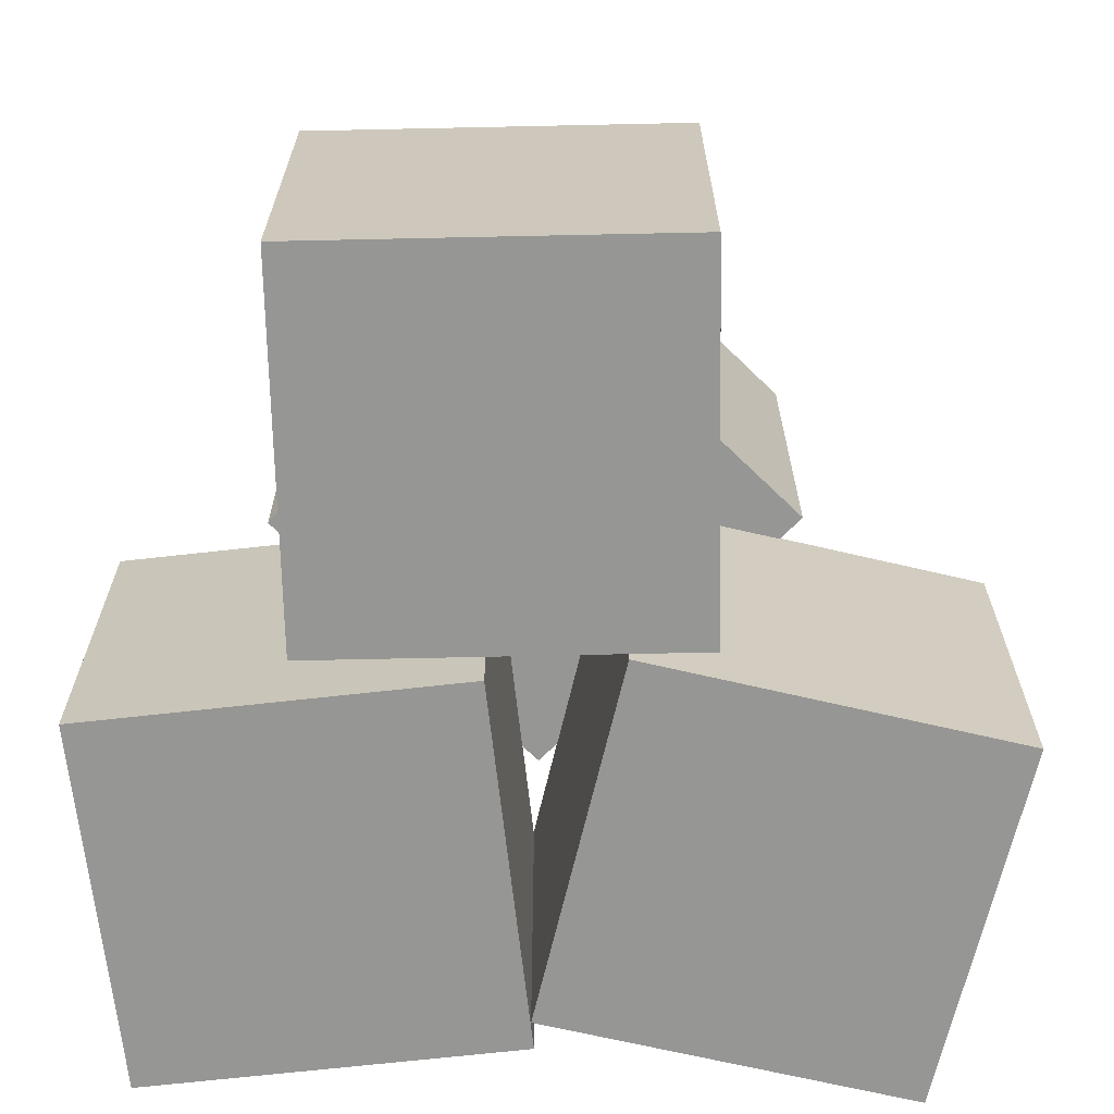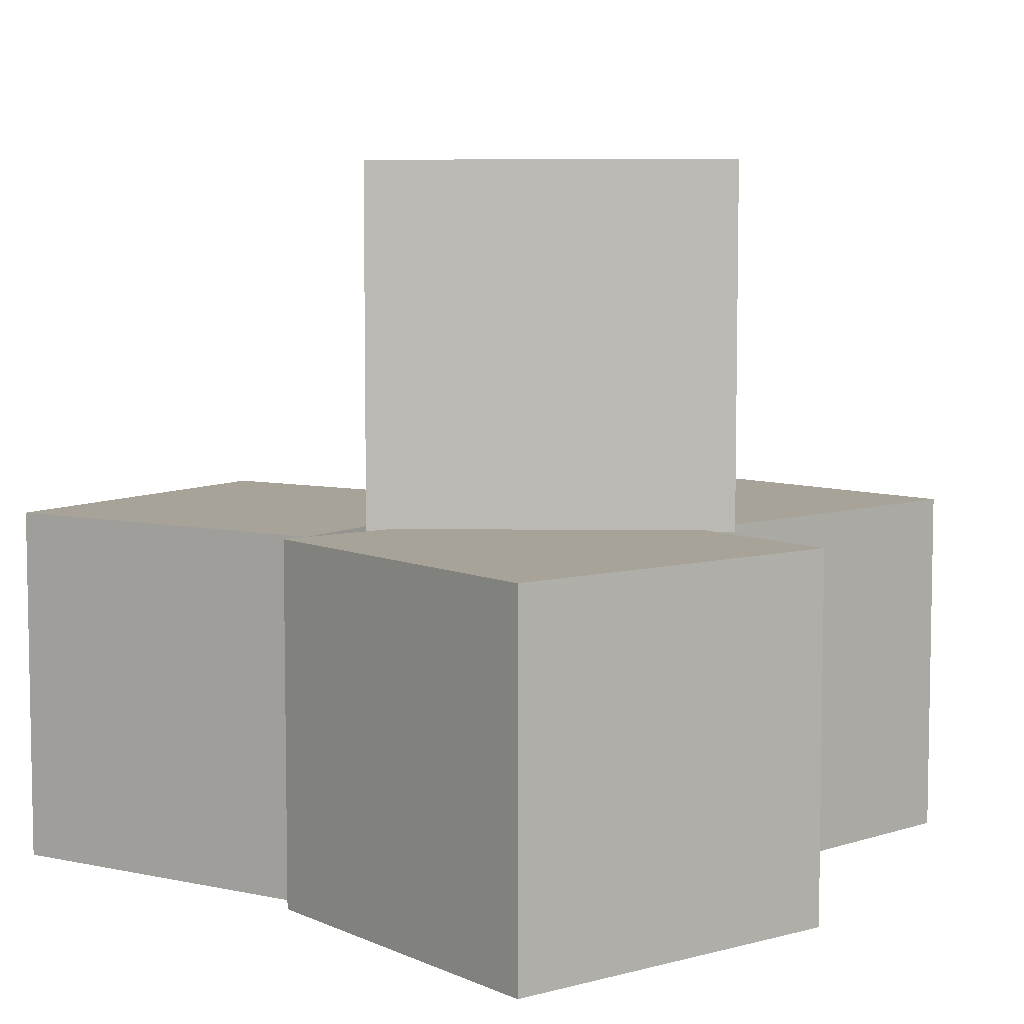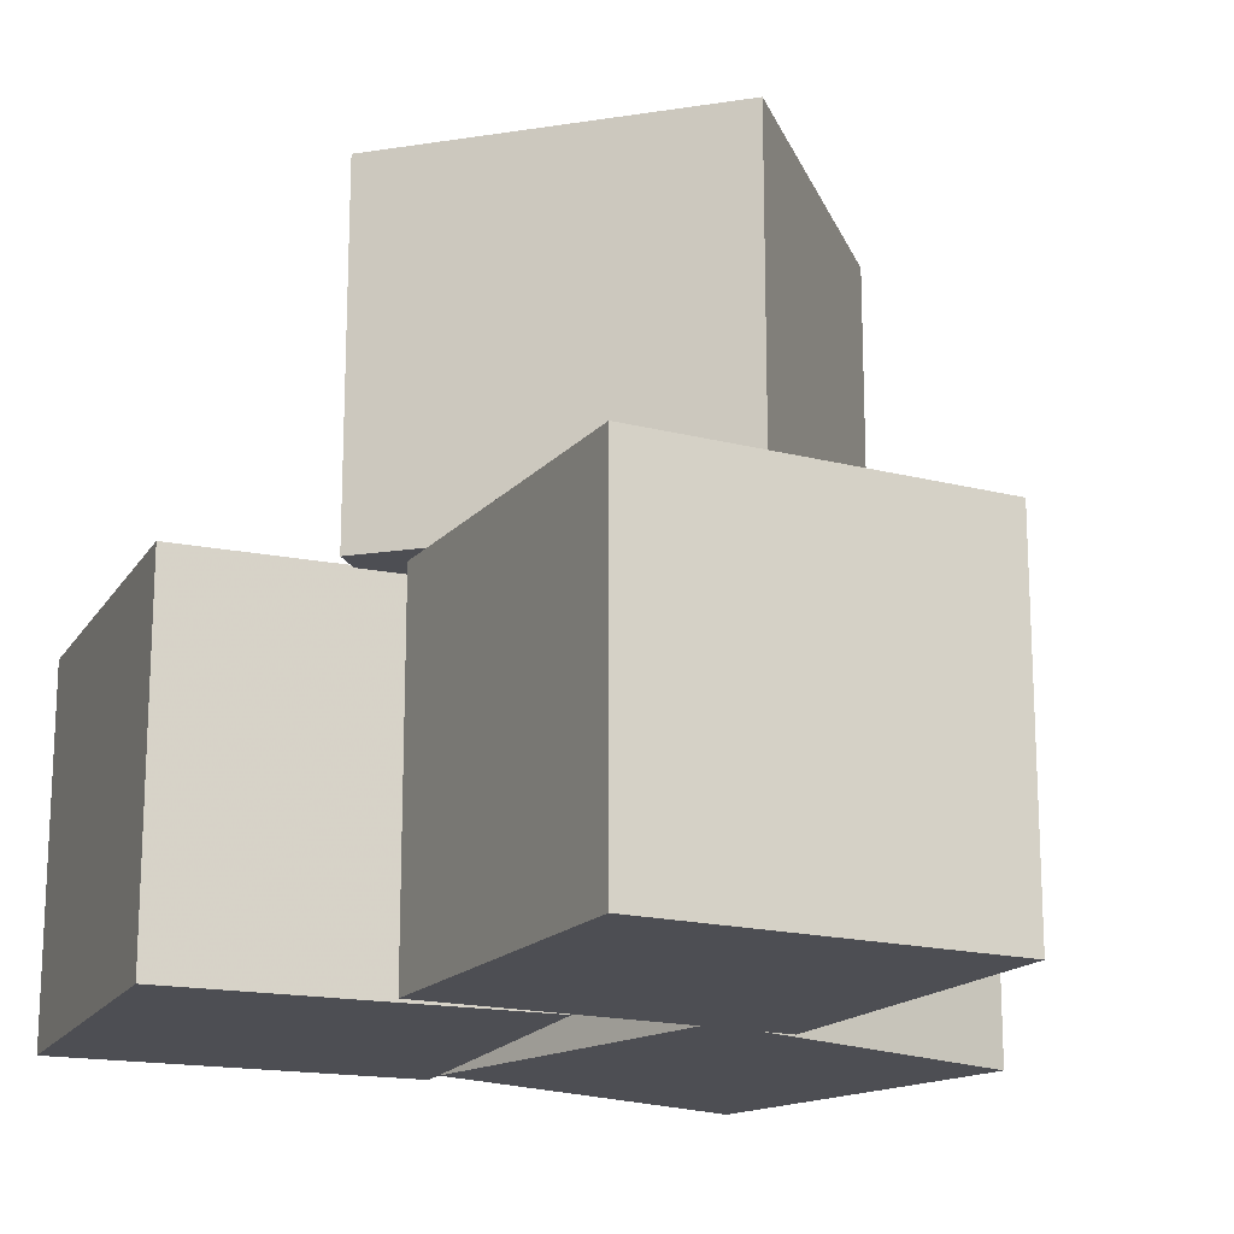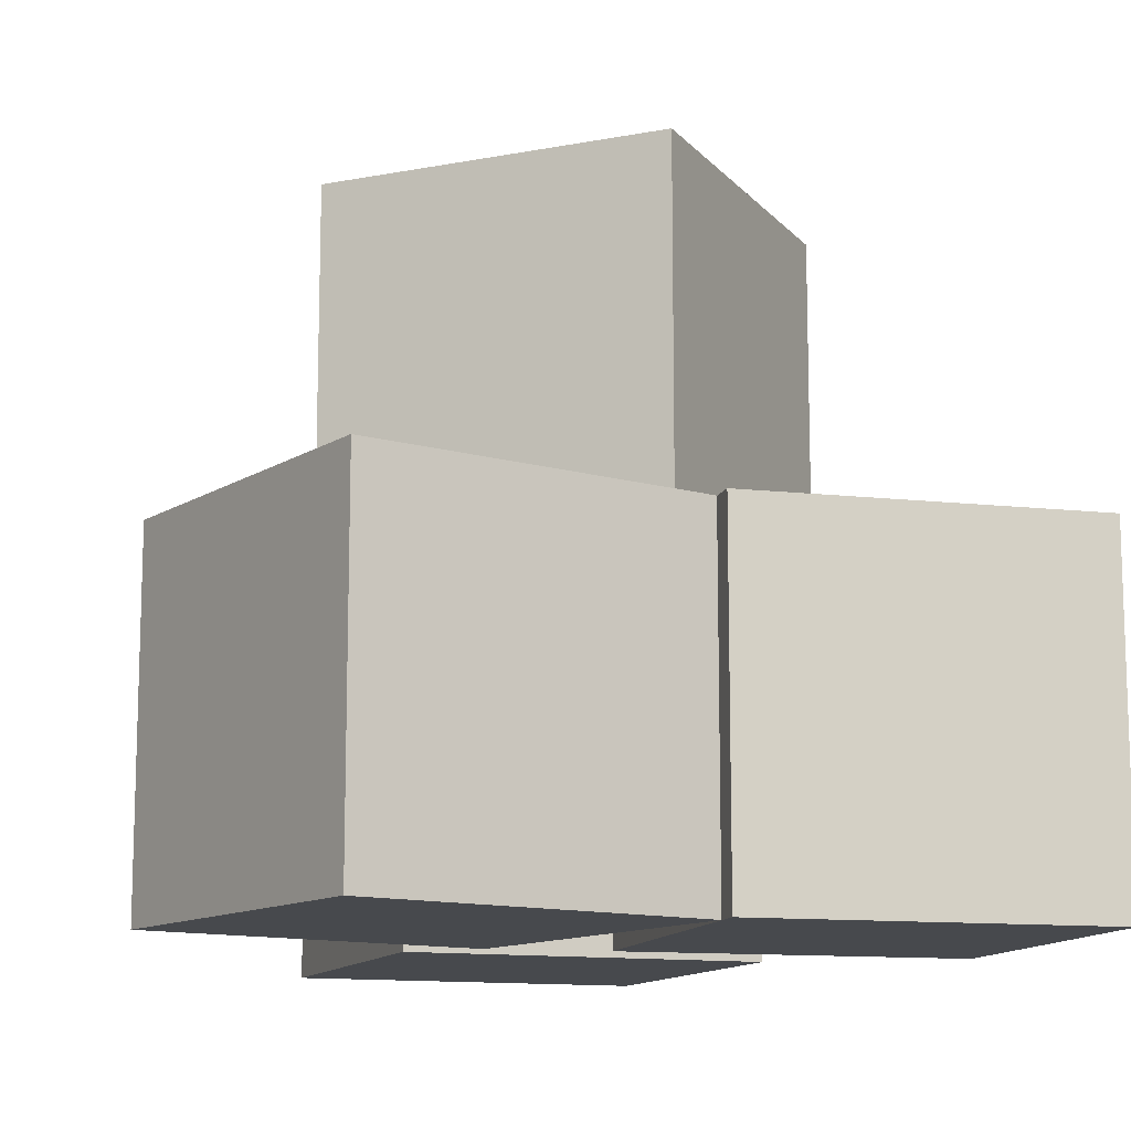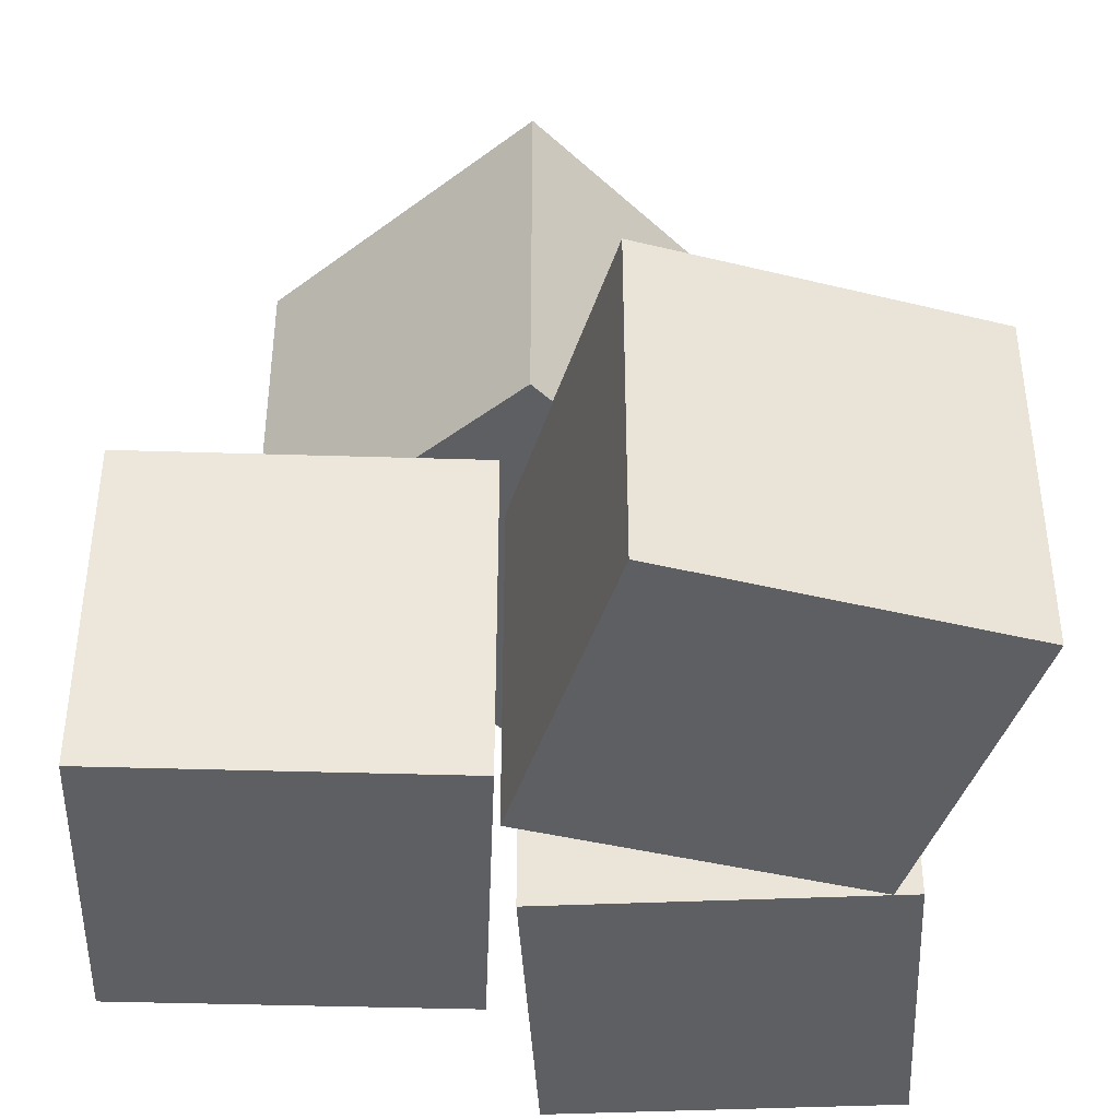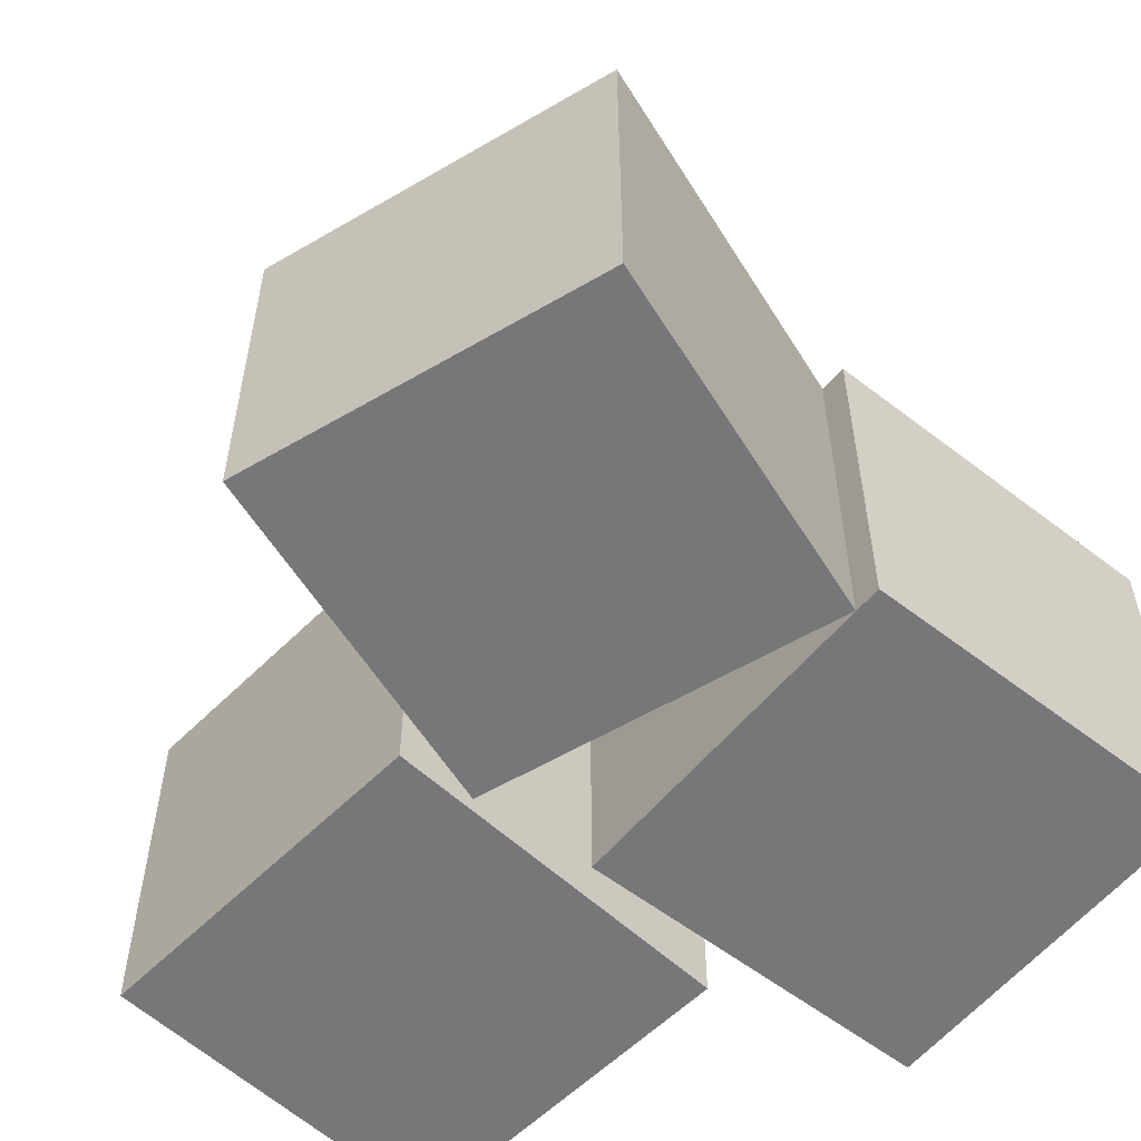
<metadata>
{"format":"obj","ext":"obj","renderer":"f3d","projection":"perspective","resolution":1024,"background":"white","views":[{"elev":-67.7,"azim":166.7,"up":"+Y"},{"elev":6.9,"azim":32.3,"up":"+Y"},{"elev":-17.4,"azim":138.2,"up":"+Y"},{"elev":-12.2,"azim":-34.6,"up":"+Y"},{"elev":-41.2,"azim":-106.7,"up":"+Y"},{"elev":-57.2,"azim":-58.6,"up":"+Y"}]}
</metadata>
<code>
o Cube.003_Cube.001
v -0.6519 0.008005 -1.146
v -0.1502 0.008005 -3.082
v 1.786 0.008005 -2.58
v 1.284 0.008005 -0.6443
v -0.6519 2.008 -1.146
v -0.1502 2.008 -3.082
v 1.786 2.008 -2.58
v 1.284 2.008 -0.6443
f 5 6 1
f 6 7 3
f 7 8 4
f 8 5 4
f 1 2 3
f 8 7 6
f 6 2 1
f 2 6 3
f 3 7 4
f 5 1 4
f 4 1 3
f 5 8 6
o Cube.002_Cube.001
v -1.211 2.019 -1.149
v 0.5012 2.019 -2.182
v 1.534 2.019 -0.4696
v -0.1784 2.019 0.5634
v -1.211 4.019 -1.149
v 0.5012 4.019 -2.182
v 1.534 4.019 -0.4696
v -0.1784 4.019 0.5634
f 13 14 9
f 14 15 11
f 15 16 12
f 16 13 12
f 9 10 11
f 16 15 14
f 14 10 9
f 10 14 11
f 11 15 12
f 13 9 12
f 12 9 11
f 13 16 14
o Cube.001
v -0.3014 0.03093 1.138
v 0.3745 0.03093 -0.7441
v 2.257 0.03093 -0.06815
v 1.581 0.03093 1.814
v -0.3014 2.031 1.138
v 0.3745 2.031 -0.7441
v 2.257 2.031 -0.06815
v 1.581 2.031 1.814
f 21 22 17
f 22 23 19
f 23 24 20
f 24 21 20
f 17 18 19
f 24 23 22
f 22 18 17
f 18 22 19
f 19 23 20
f 21 17 20
f 20 17 19
f 21 24 22
o Cube_Cube.001
v -2.254 0.03093 0.996
v -2.254 0.03093 -1.004
v -0.2536 0.03093 -1.004
v -0.2536 0.03093 0.996
v -2.254 2.031 0.996
v -2.254 2.031 -1.004
v -0.2536 2.031 -1.004
v -0.2536 2.031 0.996
f 29 30 25
f 30 31 26
f 31 32 28
f 32 29 25
f 25 26 27
f 32 31 30
f 30 26 25
f 31 27 26
f 27 31 28
f 28 32 25
f 28 25 27
f 29 32 30

</code>
